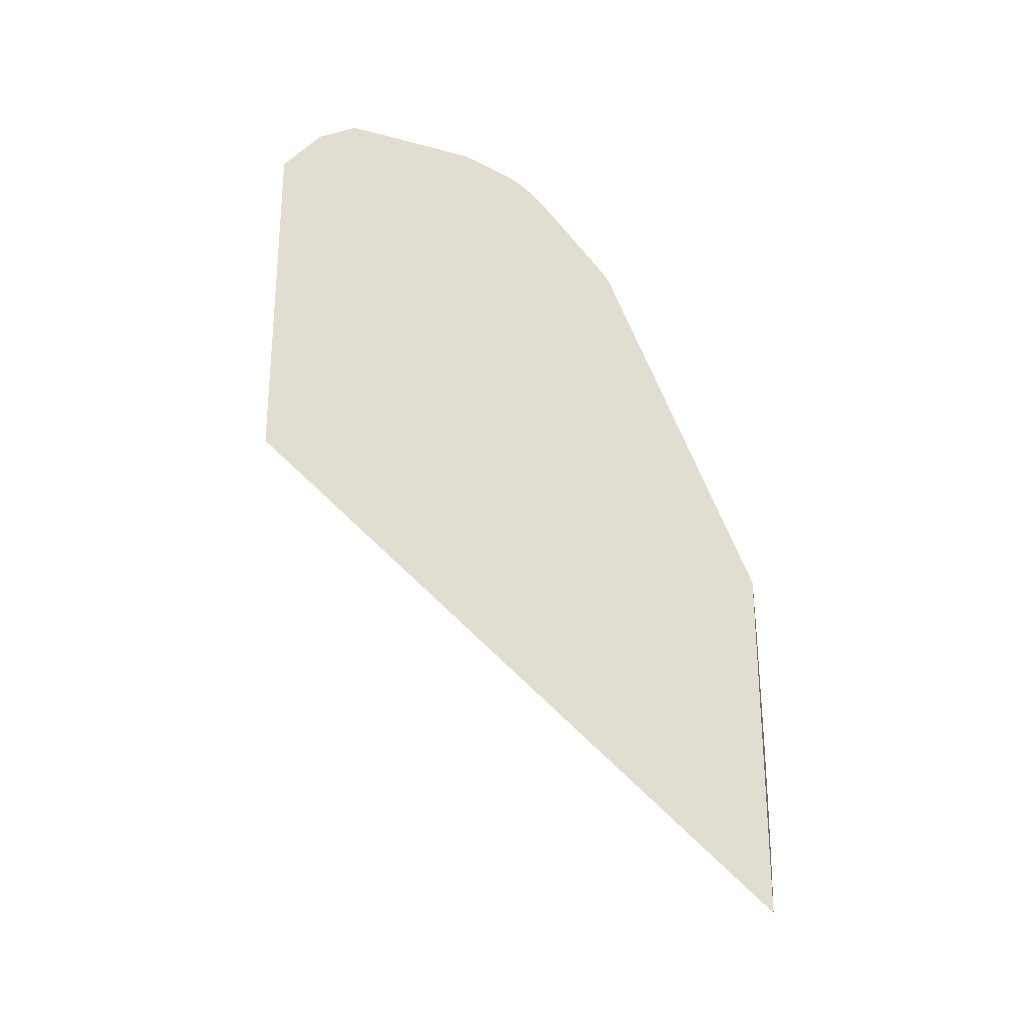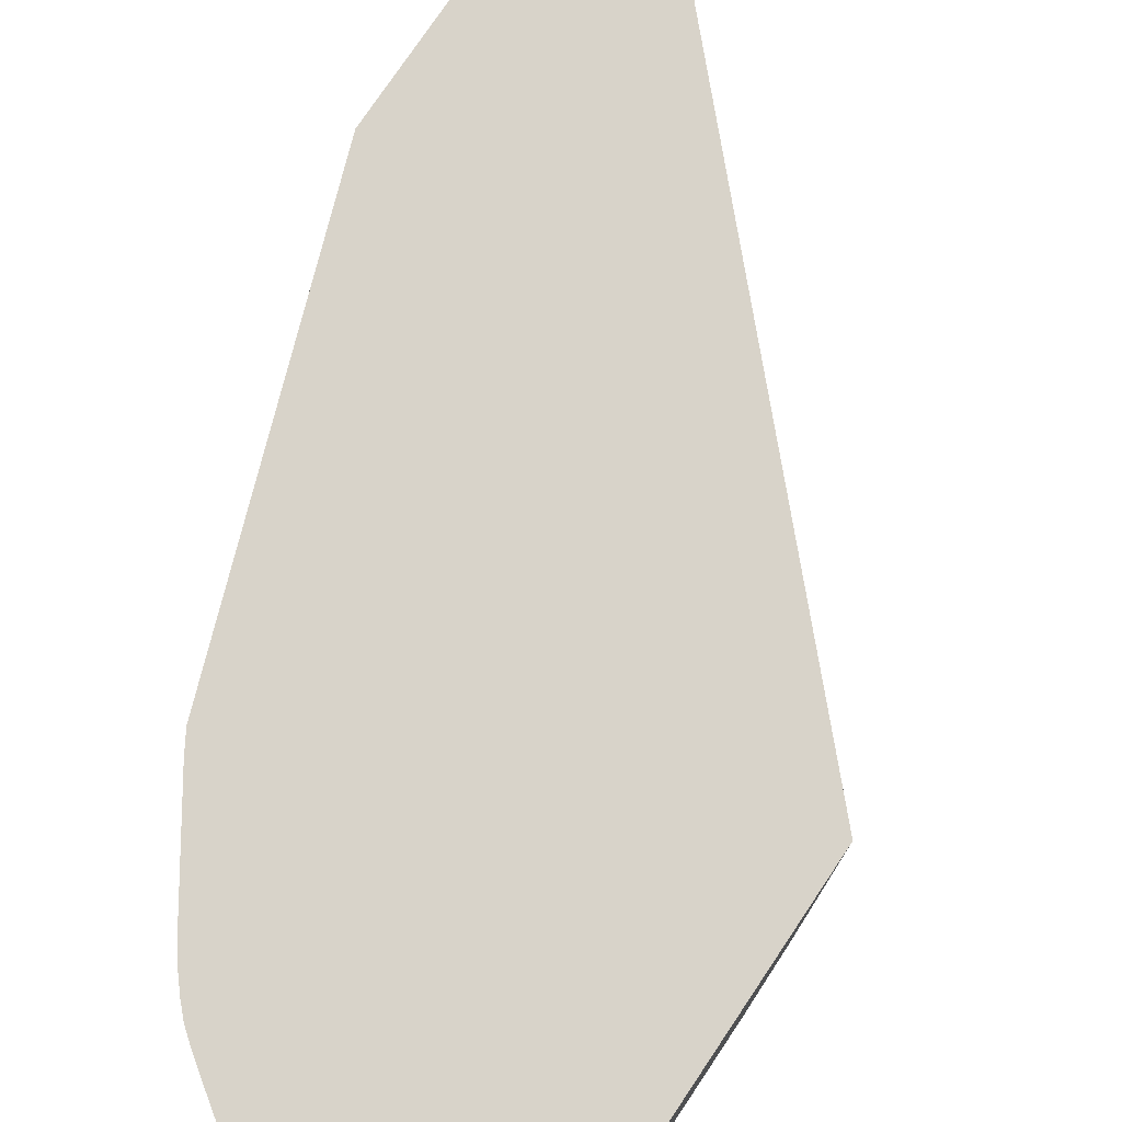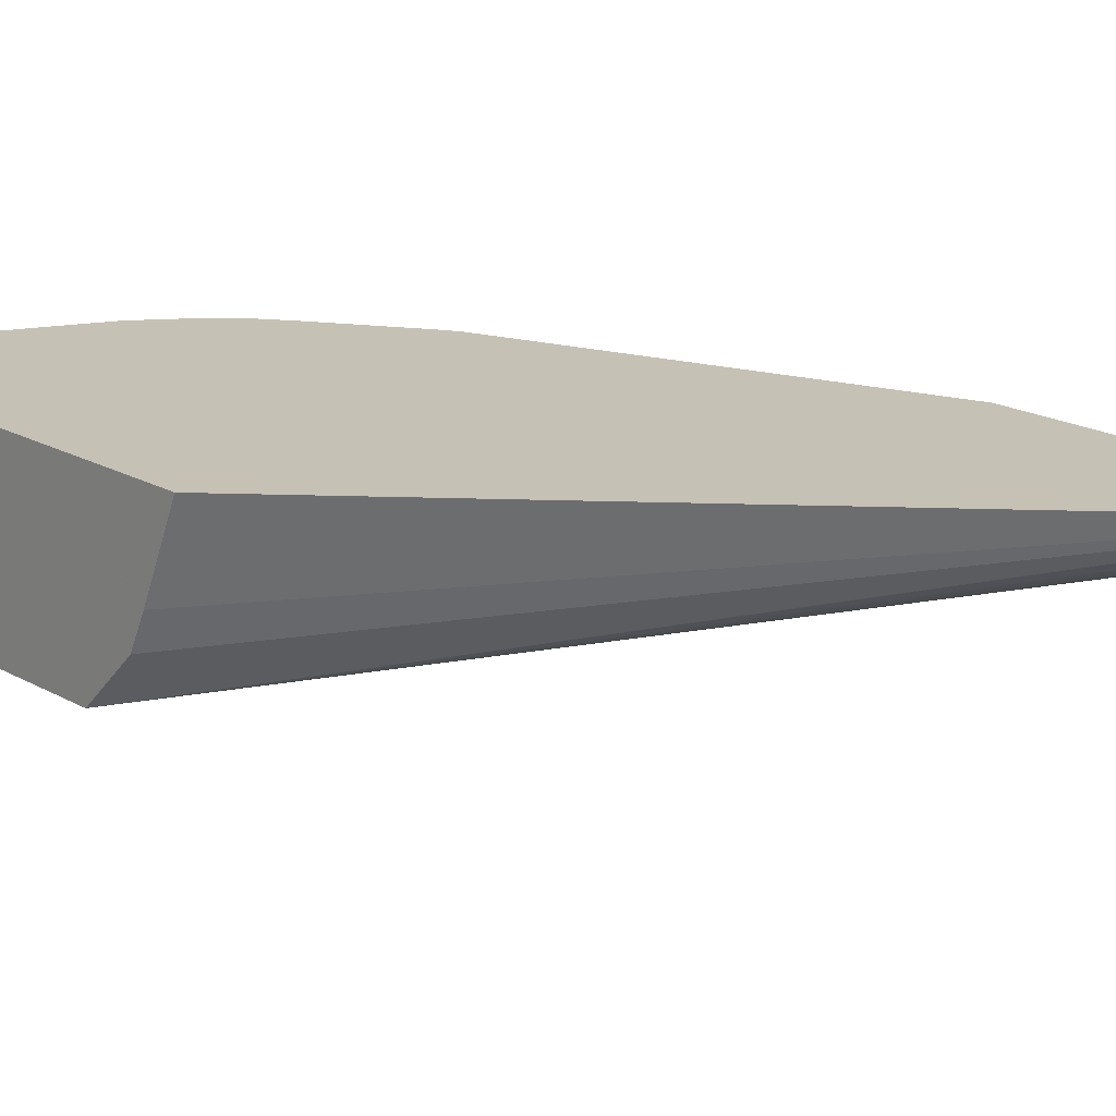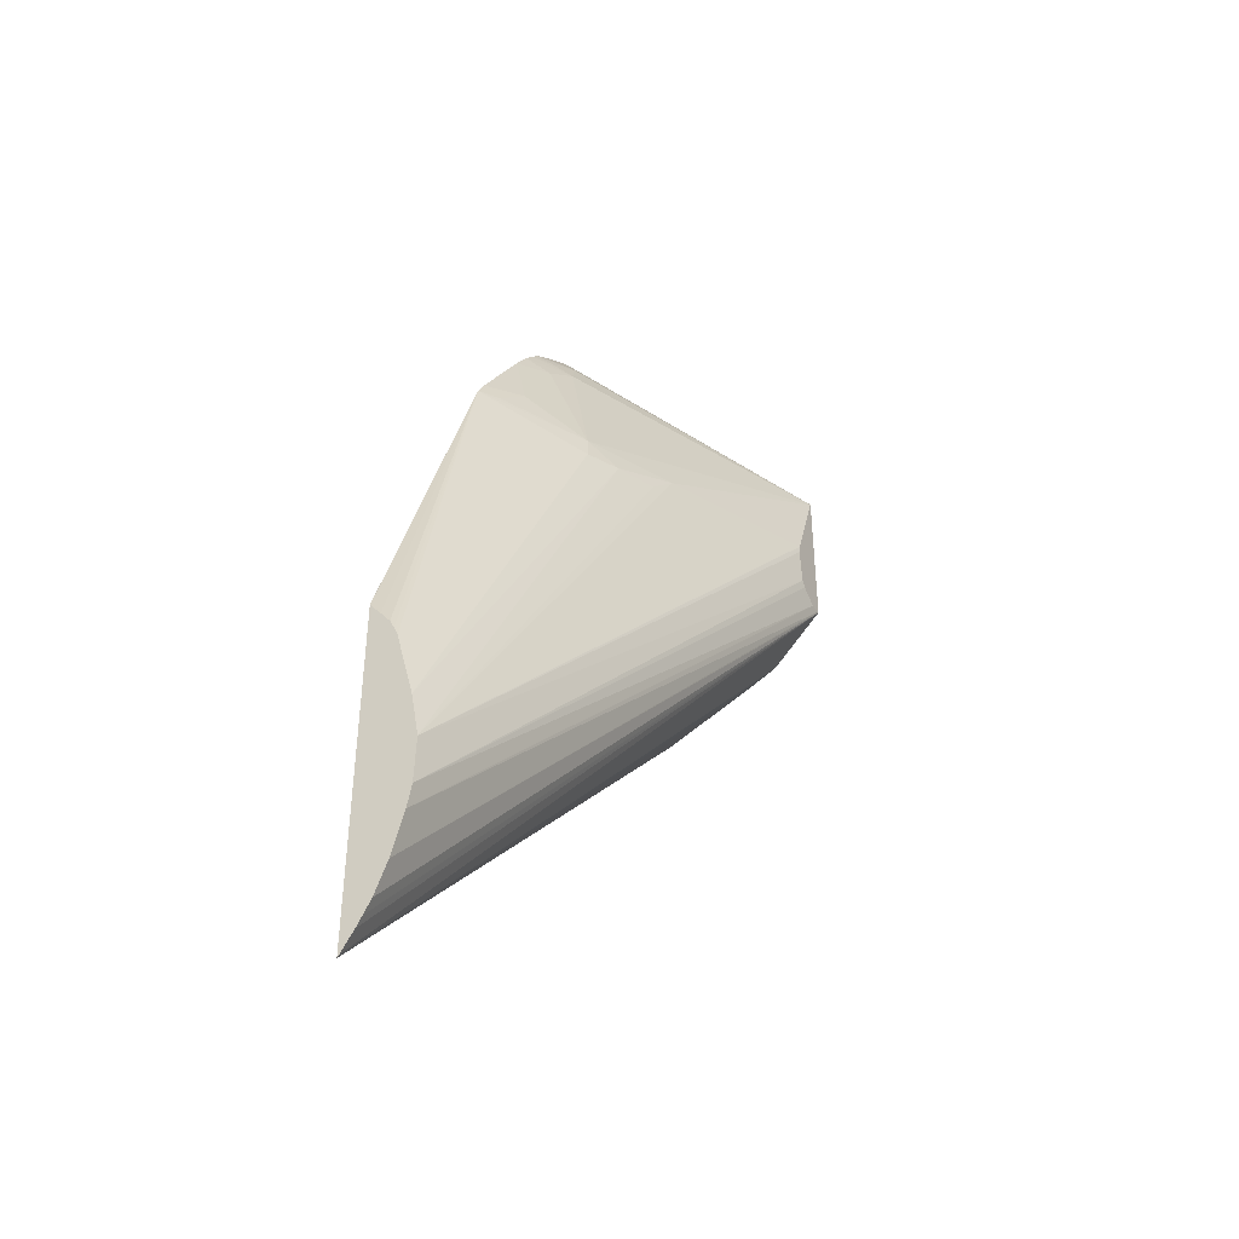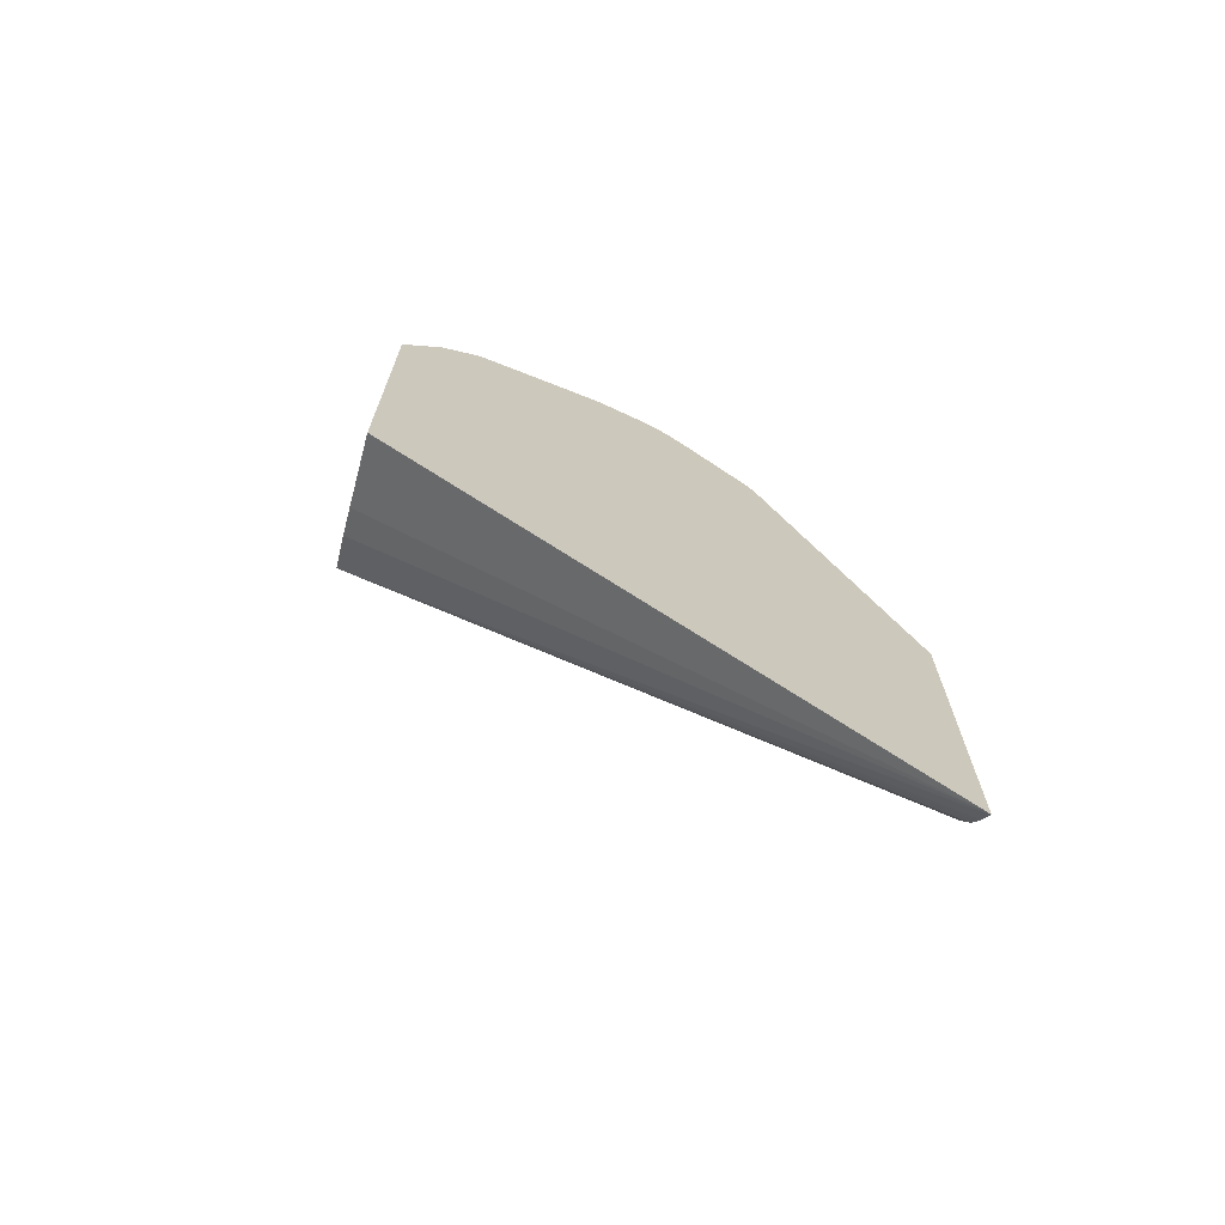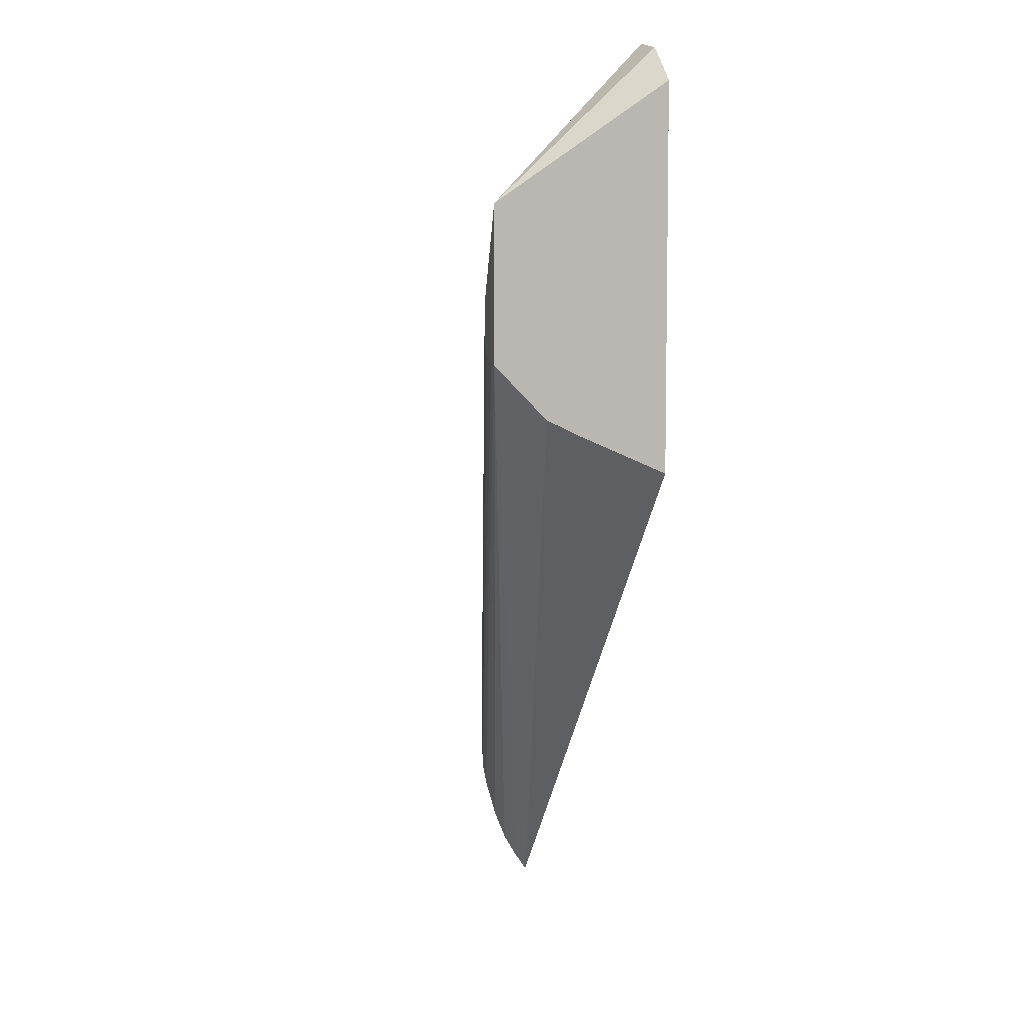
<metadata>
{"format":"obj","ext":"obj","renderer":"f3d","projection":"perspective","resolution":1024,"background":"white","views":[{"elev":-27.9,"azim":9.3,"up":"+Y"},{"elev":75.9,"azim":-146.2,"up":"+Z"},{"elev":18.8,"azim":-43.0,"up":"+Z"},{"elev":-41.6,"azim":119.2,"up":"+Y"},{"elev":-71.1,"azim":-15.7,"up":"+Y"},{"elev":6.9,"azim":-104.9,"up":"+Y"}]}
</metadata>
<code>
v -0.5987 0.02732 -0.1722
v -0.4104 -0.1732 -0.1722
v -0.5987 0.1651 -0.1722
v -0.5987 0.04118 -0.2037
v -0.4097 -0.1739 -0.1722
v -0.5987 0.04719 -0.2162
v -0.5832 0.178 -0.1722
v -0.5987 0.1222 -0.2351
v -0.5987 0.06649 -0.2351
v -0.4097 -0.1733 -0.1728
v -0.4097 -0.05043 -0.1722
v -0.5682 0.1808 -0.1722
v -0.5347 0.1662 -0.1722
v -0.5185 0.1589 -0.1722
v -0.5129 0.1464 -0.1793
v -0.5068 0.1358 -0.1821
v -0.4932 0.08156 -0.197
v -0.5984 0.1217 -0.2351
v -0.5978 0.06618 -0.2351
v -0.4097 -0.1471 -0.1865
v -0.4097 -0.1583 -0.182
v -0.4097 -0.1629 -0.1794
v -0.4097 -0.1664 -0.1773
v -0.4097 -0.05043 -0.1723
v -0.4596 0.08879 -0.1722
v -0.5132 0.1551 -0.1722
v -0.5026 0.1474 -0.1722
v -0.4979 0.1437 -0.1722
v -0.5017 0.1405 -0.1765
v -0.4941 0.1397 -0.1722
v -0.4899 0.1348 -0.1722
v -0.4958 0.1286 -0.179
v -0.4774 0.09848 -0.1803
v -0.4669 0.08934 -0.1769
v -0.4908 0.07215 -0.1985
v -0.5022 0.07222 -0.2044
v -0.5257 0.08115 -0.2132
v -0.5856 0.0892 -0.2351
v -0.5939 0.06618 -0.2351
v -0.4097 -0.1322 -0.1907
v -0.4097 -0.05547 -0.1764
v -0.4097 -0.06012 -0.1801
v -0.4097 -0.06331 -0.1817
v -0.4097 -0.06672 -0.1832
v -0.4628 0.07215 -0.1793
v -0.4632 0.0949 -0.1722
v -0.4837 0.126 -0.1722
v -0.4704 0.1057 -0.1722
v -0.4097 -0.09158 -0.1898
v -0.5162 0.07226 -0.2106
v -0.4097 -0.1078 -0.1928
v -0.585 0.08594 -0.2351
v -0.5876 0.07024 -0.2351
v -0.4097 -0.124 -0.1923
v -0.586 0.0725 -0.2351
f 1 2 5
f 1 5 11
f 1 11 25
f 1 25 46
f 1 46 48
f 1 48 47
f 1 47 31
f 1 31 30
f 1 30 28
f 1 28 27
f 1 27 26
f 1 26 14
f 1 14 13
f 1 13 12
f 1 12 7
f 1 7 3
f 1 3 8
f 1 8 9
f 1 9 6
f 1 6 4
f 1 4 2
f 2 4 6
f 2 6 5
f 3 7 8
f 5 6 9
f 5 9 10
f 5 10 23
f 5 23 22
f 5 22 21
f 5 21 20
f 5 20 40
f 5 40 54
f 5 54 51
f 5 51 49
f 5 49 44
f 5 44 43
f 5 43 42
f 5 42 41
f 5 41 24
f 5 24 11
f 7 12 8
f 8 12 13
f 8 13 14
f 8 14 15
f 8 15 16
f 8 16 17
f 8 17 18
f 8 18 38
f 8 38 52
f 8 52 55
f 8 55 53
f 8 53 39
f 8 39 19
f 8 19 9
f 9 19 20
f 9 20 21
f 9 21 22
f 9 22 23
f 9 23 10
f 11 24 25
f 14 26 15
f 15 26 27
f 15 27 28
f 15 28 29
f 15 29 16
f 16 29 30
f 16 30 31
f 16 31 32
f 16 32 17
f 17 33 34
f 17 34 25
f 17 25 35
f 17 35 36
f 17 36 37
f 17 37 18
f 17 32 33
f 18 37 38
f 19 39 40
f 19 40 20
f 24 41 25
f 25 41 42
f 25 42 43
f 25 43 44
f 25 44 45
f 25 45 35
f 25 34 46
f 28 30 29
f 31 47 32
f 32 47 33
f 33 48 46
f 33 46 34
f 33 47 48
f 35 45 44
f 35 44 49
f 35 49 36
f 36 50 37
f 36 49 51
f 36 51 50
f 37 50 51
f 37 51 38
f 38 51 52
f 39 53 54
f 39 54 40
f 51 54 55
f 51 55 52
f 53 55 54

</code>
